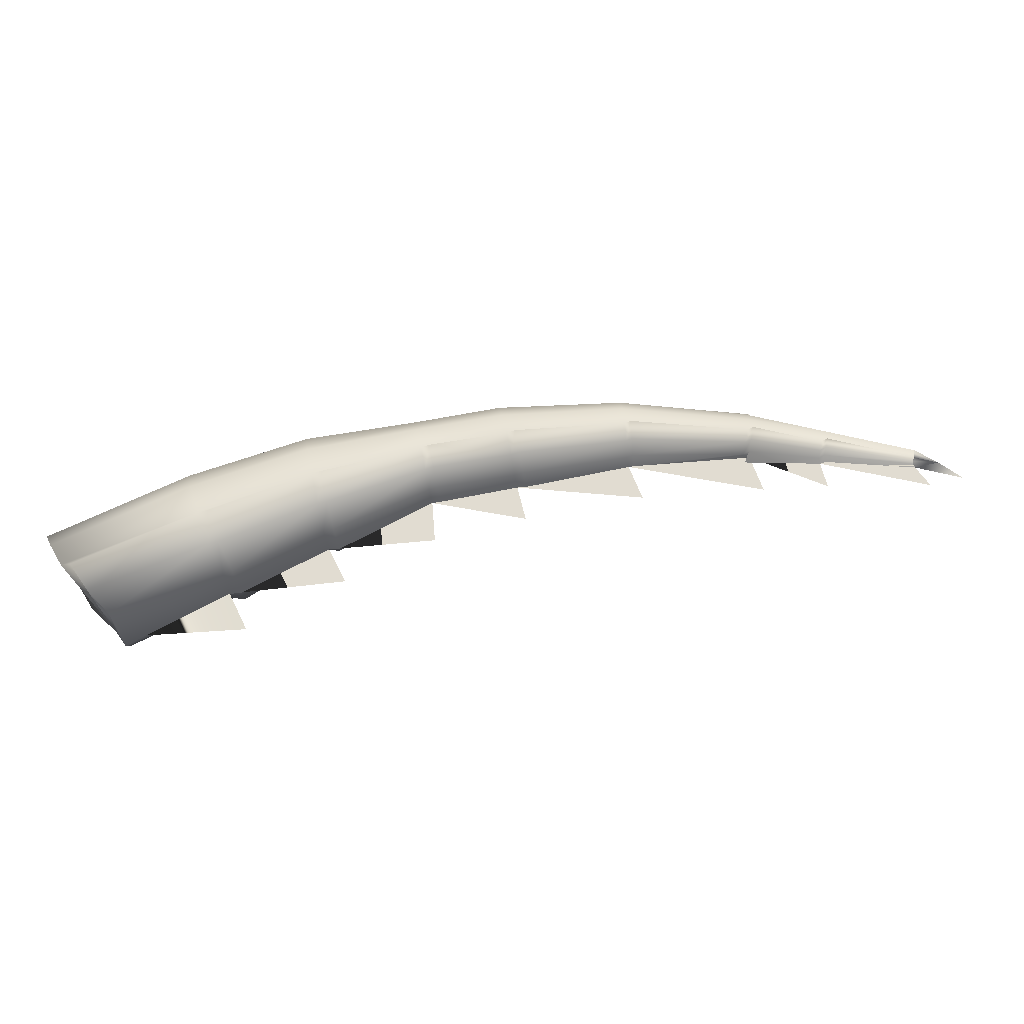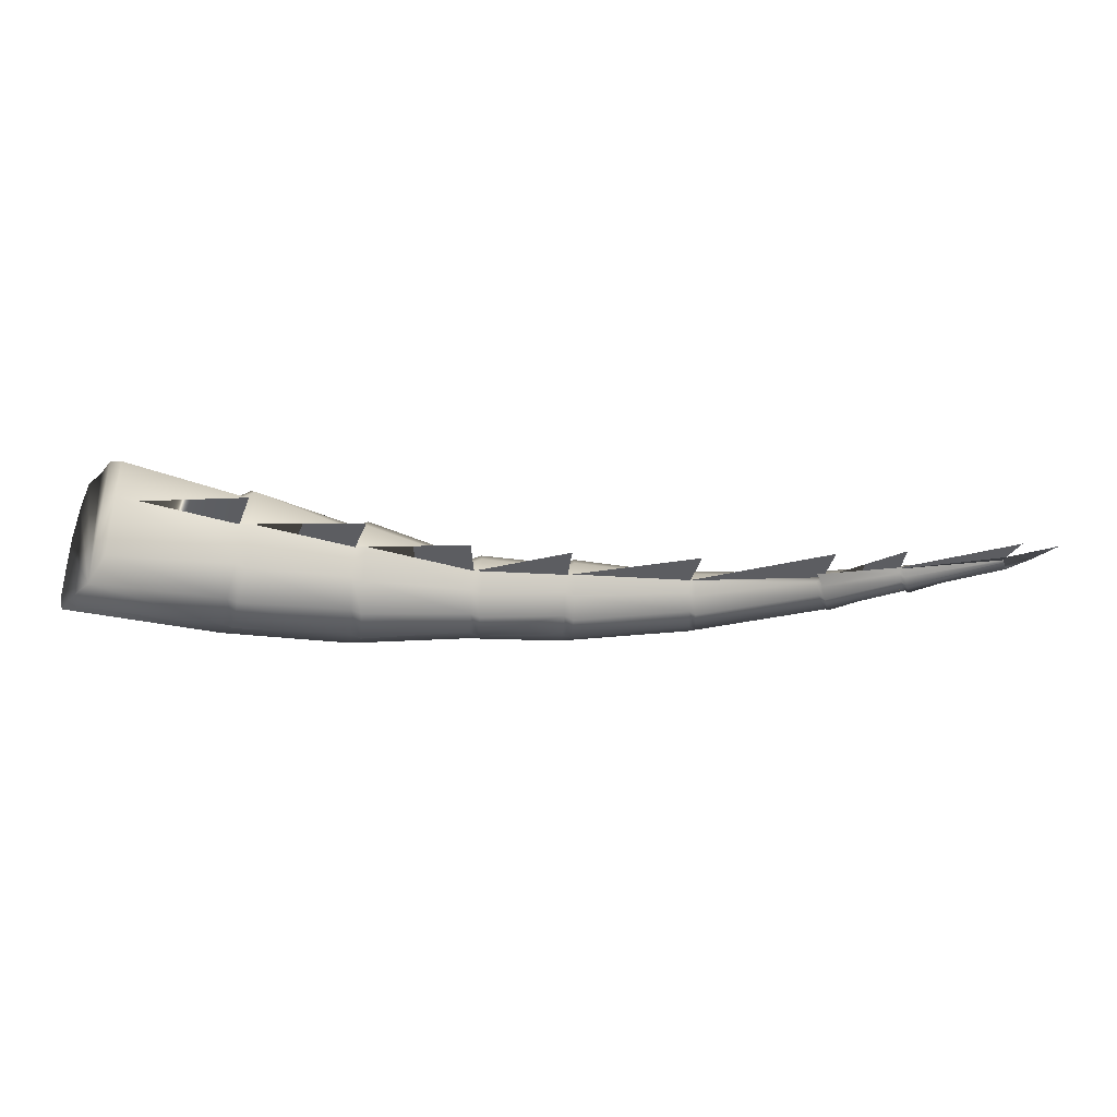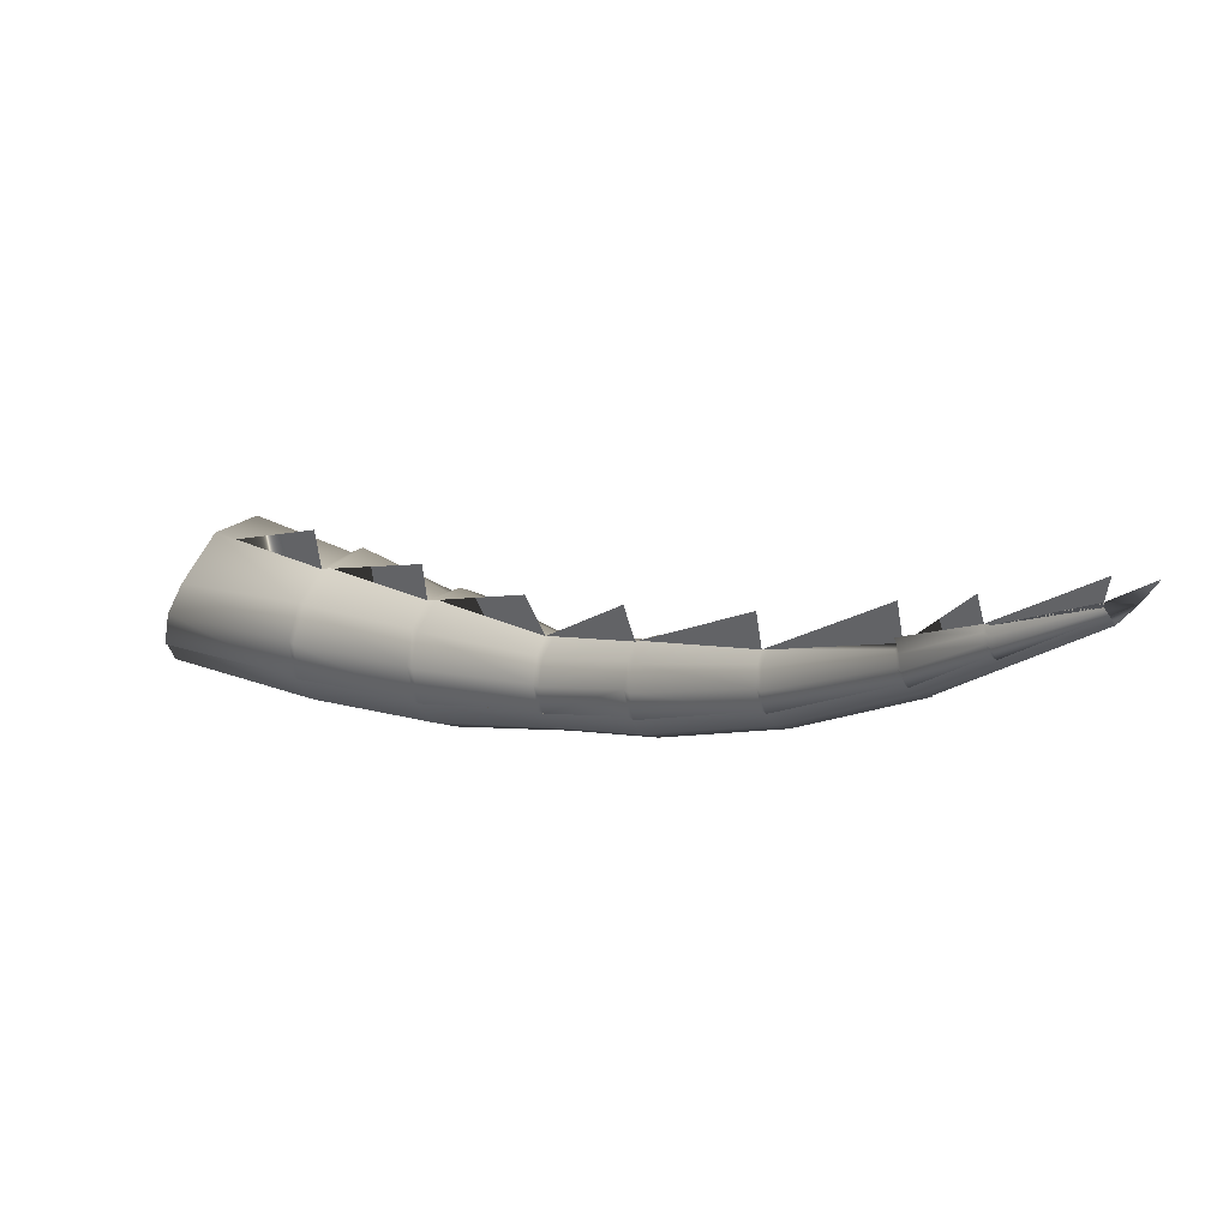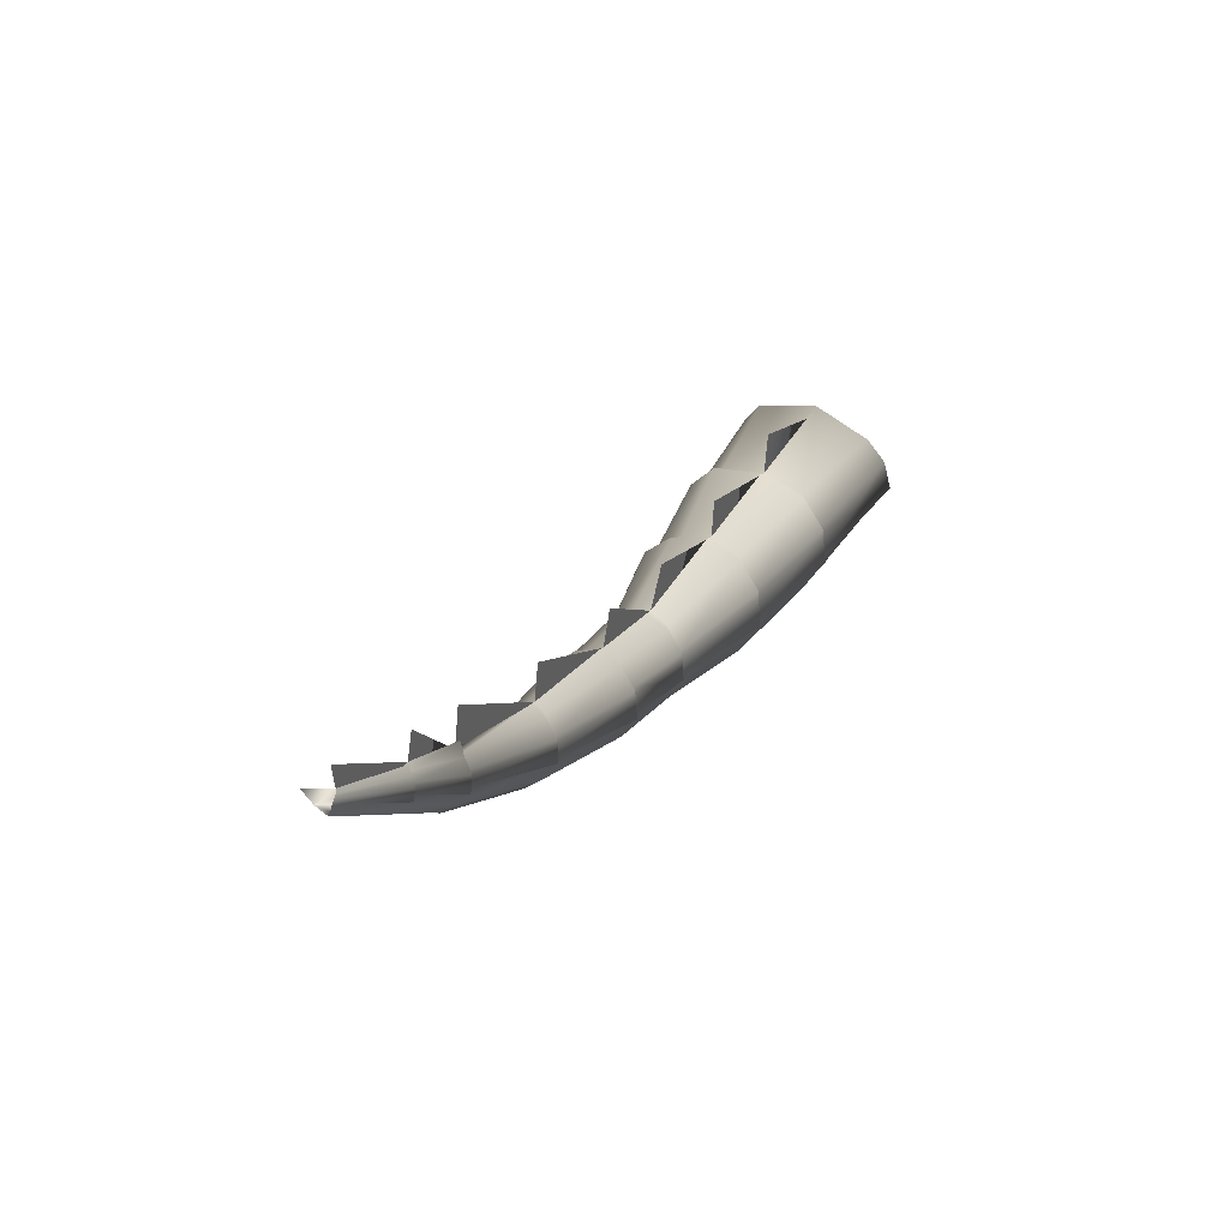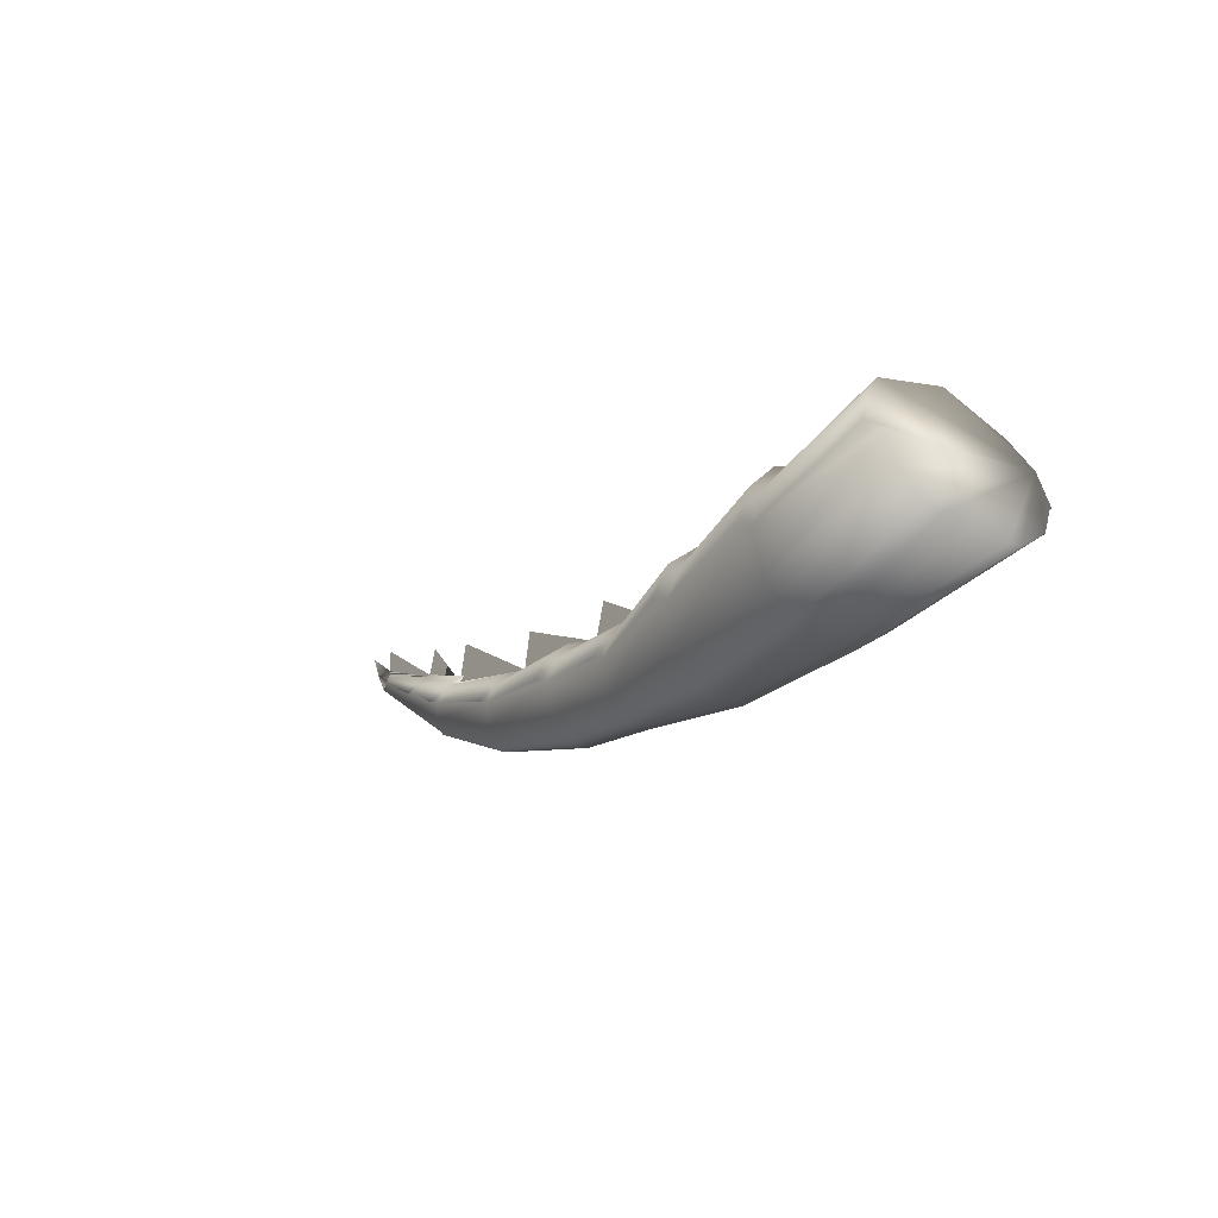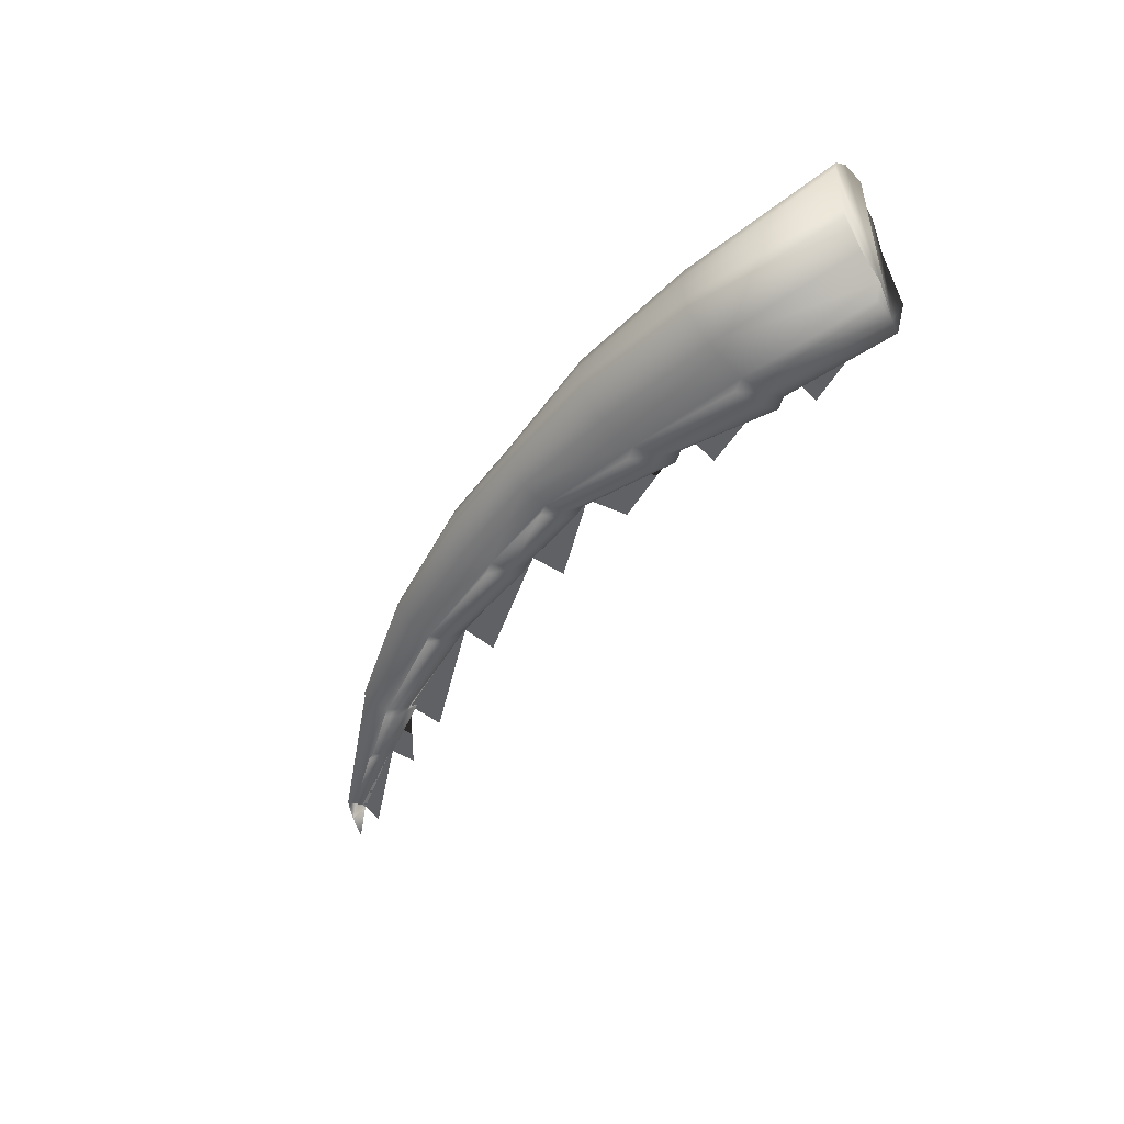
<metadata>
{"format":"obj","ext":"obj","renderer":"f3d","projection":"perspective","resolution":1024,"background":"white","views":[{"elev":69.1,"azim":-31.6,"up":"+Y"},{"elev":-36.6,"azim":-24.6,"up":"+Y"},{"elev":41.0,"azim":30.0,"up":"+Z"},{"elev":44.2,"azim":117.4,"up":"+Z"},{"elev":-38.2,"azim":-123.0,"up":"+Z"},{"elev":-45.6,"azim":-144.7,"up":"+Y"}]}
</metadata>
<code>
o dragon_queue_Cylinder.001_Cylinder.011
v 4.135 0.02467 1.408
v 4.535 0.02876 1.558
v 4.531 -0.01256 1.567
v 4.131 -0.01681 1.417
v 4.505 -0.09205 1.639
v 4.105 -0.0977 1.487
v 4.466 -0.132 1.746
v 4.069 -0.1411 1.598
v 4.541 0.04027 1.56
v 5.077 0.04027 1.848
v 5.07 0.04027 1.843
v 5.038 -0.05023 1.904
v 4.996 -0.08693 1.989
v 5.066 0.01299 1.85
v 5.58 0.03589 2.233
v 5.55 -0.009585 2.266
v 5.507 -0.03554 2.317
v 5.823 0.01256 2.517
v 5.844 0.03783 2.494
v 6.174 0.04027 2.82
v 6.164 0.04027 2.831
v 5.792 -0.008338 2.554
v 6.15 0.04027 2.849
v 3.544 -0.2282 1.475
v 3.593 -0.1716 1.331
v 3.628 -0.06233 1.234
v 3.633 -0.005816 1.222
v 3.05 -0.03219 1.106
v 3.047 -0.09278 1.119
v 2.321 -0.139 1.061
v 2.321 -0.0857 1.049
v 3.021 -0.2114 1.223
v 2.985 -0.2784 1.388
v 2.321 -0.2857 1.288
v 2.321 -0.2439 1.156
v 3.056 0.04027 1.103
v 2.321 0.04027 1.045
v 4.14 0.04027 1.41
v 3.641 0.04027 1.22
v 5.584 0.04027 2.228
v 4.135 0.05588 1.408
v 4.131 0.09735 1.417
v 4.531 0.0931 1.567
v 4.535 0.05179 1.558
v 4.105 0.1782 1.487
v 4.505 0.1726 1.639
v 4.069 0.2216 1.598
v 4.466 0.2126 1.746
v 4.996 0.1675 1.989
v 5.038 0.1308 1.904
v 5.066 0.06756 1.85
v 5.591 0.04027 2.239
v 5.55 0.09013 2.266
v 5.58 0.04466 2.233
v 5.507 0.1161 2.317
v 5.823 0.06799 2.517
v 5.844 0.04271 2.494
v 5.792 0.08889 2.554
v 6.237 0.04027 2.936
v 3.593 0.2522 1.331
v 3.544 0.3087 1.475
v 3.628 0.1429 1.234
v 3.633 0.08636 1.222
v 3.05 0.1127 1.106
v 2.321 0.1662 1.049
v 2.321 0.2196 1.061
v 3.047 0.1733 1.119
v 3.021 0.292 1.223
v 2.321 0.3244 1.156
v 2.321 0.3662 1.288
v 2.985 0.3589 1.388
v 6.15 0.04027 2.849
v 6.237 0.04027 2.936
v 4.396 0.04027 1.959
v 4.036 0.04027 1.826
v 3.999 0.04027 1.811
v 6.123 0.04027 2.897
v 6.123 0.04027 2.897
v 2.914 0.04027 1.9
v 2.931 0.04027 1.702
v 2.41 0.0422 1.635
v 3.449 0.04027 1.756
v 3.435 0.04027 1.938
v 3.91 0.04027 1.984
v 4.344 0.04027 2.121
v 4.921 0.04027 2.154
v 4.891 0.04027 2.326
v 5.457 0.04027 2.425
v 5.421 0.04027 2.603
v 5.699 0.04027 2.753
v 5.736 0.04027 2.635
v 6.292 0.04027 3.066
v 6.133 0.04027 3.013
v 2.386 0.04027 1.673
v 2.974 0.04027 1.727
v 3.492 0.04027 1.78
v 4.433 0.04027 1.979
v 4.946 0.04027 2.165
v 5.423 0.04027 2.435
v 5.763 0.04027 2.64
v 5.461 0.002318 2.407
v 5.742 0.02542 2.611
v 4.106 -0.1607 1.614
v 4.43 -0.1048 1.846
v 4.07 -0.1339 1.714
v 3.459 -0.08856 1.709
v 2.988 -0.1698 1.69
v 4.006 -0.0375 1.772
v 3.502 -0.1142 1.733
v 5.769 0.008236 2.616
v 6.126 0.04027 2.876
v 2.954 -0.2439 1.538
v 2.369 -0.2948 1.468
v 2.36 -0.3303 1.325
v 2.945 -0.1444 1.666
v 2.4 -0.2184 1.591
v 3.495 -0.1922 1.609
v 2.997 -0.2693 1.562
v 3.028 -0.3037 1.412
v 4.033 -0.1143 1.698
v 3.538 -0.2179 1.634
v 3.587 -0.2539 1.499
v 4.044 -0.05709 1.787
v 4.403 -0.02762 1.92
v 4.44 -0.05338 1.939
v 4.929 -0.00344 2.12
v 4.467 -0.1305 1.866
v 4.957 -0.06506 2.065
v 4.503 -0.1578 1.766
v 4.983 -0.08294 2.075
v 5.021 -0.1048 2
v 5.466 -0.01953 2.363
v 4.954 -0.02132 2.131
v 5.436 0.02519 2.398
v 5.49 -0.04241 2.373
v 5.531 -0.05841 2.327
v 5.763 0.000559 2.587
v 5.79 -0.01663 2.592
v 6.136 0.04027 2.865
v 5.819 -0.02552 2.559
v 5.742 0.05513 2.611
v 5.461 0.07823 2.407
v 6.136 0.04027 2.865
v 6.126 0.04027 2.876
v 4.106 0.2412 1.614
v 4.07 0.2145 1.714
v 4.43 0.1853 1.846
v 3.459 0.1691 1.709
v 2.988 0.2503 1.69
v 4.006 0.118 1.772
v 3.502 0.1948 1.733
v 5.769 0.07231 2.616
v 2.36 0.4109 1.325
v 2.369 0.3753 1.468
v 2.954 0.3245 1.538
v 2.945 0.225 1.666
v 2.4 0.299 1.591
v 3.495 0.2728 1.609
v 2.997 0.3498 1.562
v 3.028 0.3843 1.412
v 4.033 0.1949 1.698
v 3.538 0.2985 1.634
v 3.587 0.3344 1.499
v 4.044 0.1376 1.787
v 4.403 0.1082 1.92
v 4.929 0.08399 2.12
v 4.44 0.1339 1.939
v 4.957 0.1456 2.065
v 4.467 0.2111 1.866
v 4.503 0.2383 1.766
v 4.983 0.1635 2.075
v 5.466 0.1001 2.363
v 5.021 0.1854 2
v 5.436 0.05535 2.398
v 4.954 0.1019 2.131
v 5.49 0.123 2.373
v 5.763 0.07999 2.587
v 5.531 0.139 2.327
v 5.79 0.09718 2.592
v 5.819 0.1061 2.559
f 1 2 3 4
f 4 3 5 6
f 6 5 7 8
f 2 9 10 11
f 7 5 12 13
f 5 3 14 12
f 12 14 15 16
f 13 12 16 17
f 18 19 20 21
f 22 18 21 23
f 6 8 24 25
f 4 6 25 26
f 1 4 26 27
f 28 29 30 31
f 32 33 34 35
f 29 32 35 30
f 36 28 31 37
f 38 1 27 39
f 14 11 40 15
f 3 2 11 14
f 38 9 2 1
f 39 27 28 36
f 26 25 32 29
f 25 24 33 32
f 27 26 29 28
f 17 16 18 22
f 16 15 19 18
f 41 42 43 44
f 42 45 46 43
f 45 47 48 46
f 44 11 10 9
f 48 49 50 46
f 46 50 51 43
f 11 40 52 10
f 50 53 54 51
f 49 55 53 50
f 56 21 20 57
f 58 23 21 56
f 21 59 20
f 23 59 21
f 45 60 61 47
f 42 62 60 45
f 41 63 62 42
f 64 65 66 67
f 68 69 70 71
f 67 66 69 68
f 36 37 65 64
f 38 39 63 41
f 51 54 40 11
f 43 51 11 44
f 38 41 44 9
f 39 36 64 63
f 62 67 68 60
f 60 68 71 61
f 63 64 67 62
f 55 58 56 53
f 53 56 57 54
f 23 72 73 59
f 74 75 76
f 59 73 77 78
f 79 80 81
f 82 80 83
f 76 82 84
f 76 85 74
f 86 74 87
f 88 86 89
f 90 91 88
f 59 78 92
f 78 91 93
f 80 94 81
f 82 95 80
f 76 96 82
f 86 97 74
f 88 98 86
f 91 99 88
f 78 100 91
f 99 101 102 91
f 103 7 104 105
f 106 82 95 107
f 108 76 96 109
f 100 110 111 78
f 33 112 113 114
f 115 80 94 116
f 112 115 116 113
f 117 106 107 118
f 24 117 118 119
f 120 108 109 121
f 8 120 121 122
f 123 124 74 75
f 105 104 124 123
f 97 125 126 86
f 125 127 128 126
f 127 129 13 128
f 130 131 17 132
f 98 133 134 88
f 133 130 132 134
f 135 136 22 137
f 101 135 137 102
f 110 138 139 111
f 138 140 23 139
f 99 91 141 142
f 139 143 72 23
f 78 77 144 111
f 145 146 147 48
f 148 149 95 82
f 150 151 96 76
f 100 78 111 152
f 71 153 154 155
f 156 157 94 80
f 155 154 157 156
f 158 159 149 148
f 61 160 159 158
f 161 162 151 150
f 47 163 162 161
f 164 75 74 165
f 146 164 165 147
f 97 86 166 167
f 167 166 168 169
f 169 168 49 170
f 171 172 55 173
f 98 88 174 175
f 175 174 172 171
f 176 177 58 178
f 142 141 177 176
f 152 111 139 179
f 179 139 23 180
f 143 73 72
f 144 73 143
f 77 73 144
f 111 144 143 139
f 76 108 123 75
f 8 7 103
f 124 104 127 125
f 74 124 125 97
f 7 13 129
f 86 126 133 98
f 13 17 131
f 137 22 140 138
f 24 8 122
f 82 106 109 96
f 34 33 114
f 112 33 119 118
f 33 24 119
f 134 132 135 101
f 17 22 136
f 80 115 107 95
f 115 112 118 107
f 106 117 121 109
f 117 24 122 121
f 120 8 103 105
f 108 120 105 123
f 104 7 129 127
f 128 13 131 130
f 126 128 130 133
f 88 134 101 99
f 132 17 136 135
f 22 23 140
f 102 137 138 110
f 91 102 110 100
f 76 75 164 150
f 47 145 48
f 165 167 169 147
f 74 97 167 165
f 48 170 49
f 86 98 175 166
f 49 173 55
f 177 179 180 58
f 61 163 47
f 82 96 151 148
f 70 153 71
f 155 159 160 71
f 71 160 61
f 174 142 176 172
f 55 178 58
f 80 95 149 156
f 156 149 159 155
f 148 151 162 158
f 158 162 163 61
f 161 146 145 47
f 150 164 146 161
f 147 169 170 48
f 168 171 173 49
f 166 175 171 168
f 88 99 142 174
f 172 176 178 55
f 58 180 23
f 141 152 179 177
f 91 100 152 141
f 113 116 94 157 154 153 70 69 66 65 37 31 30 35 34 114

</code>
